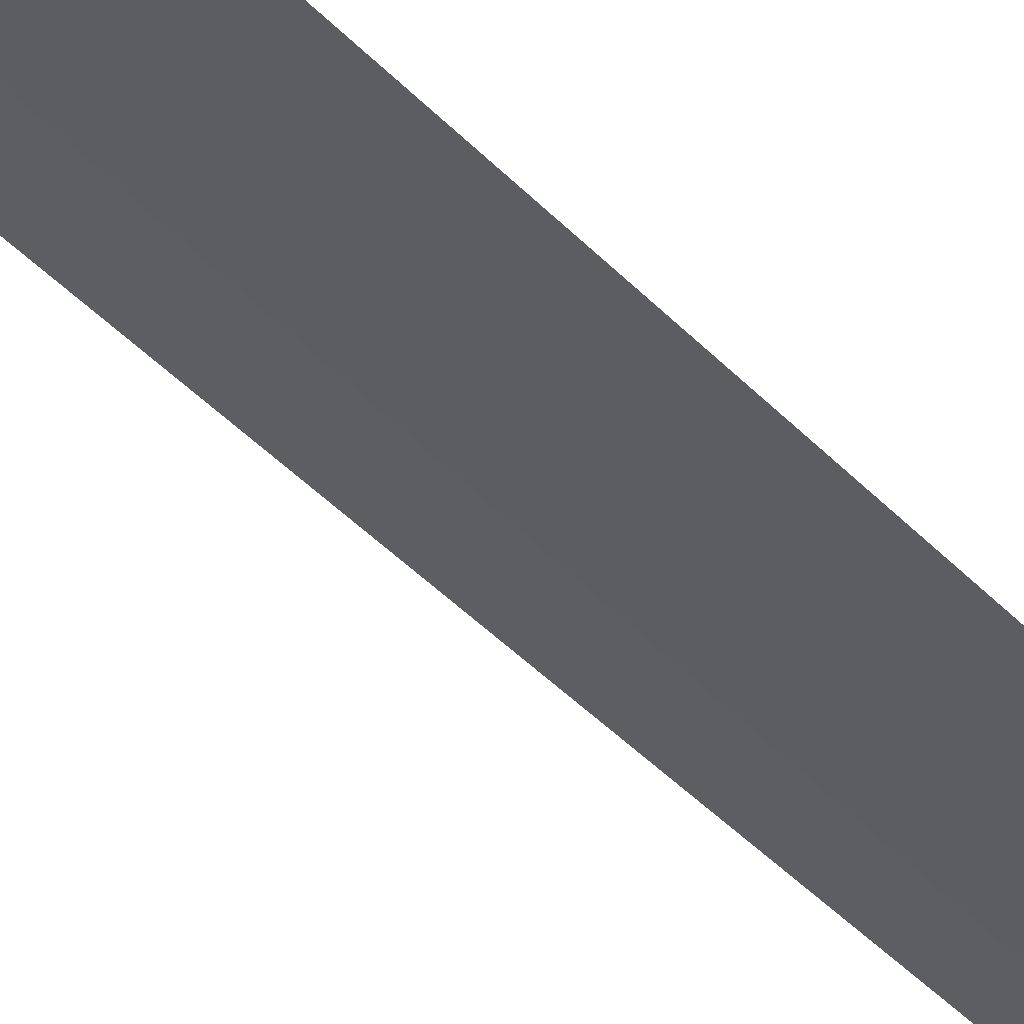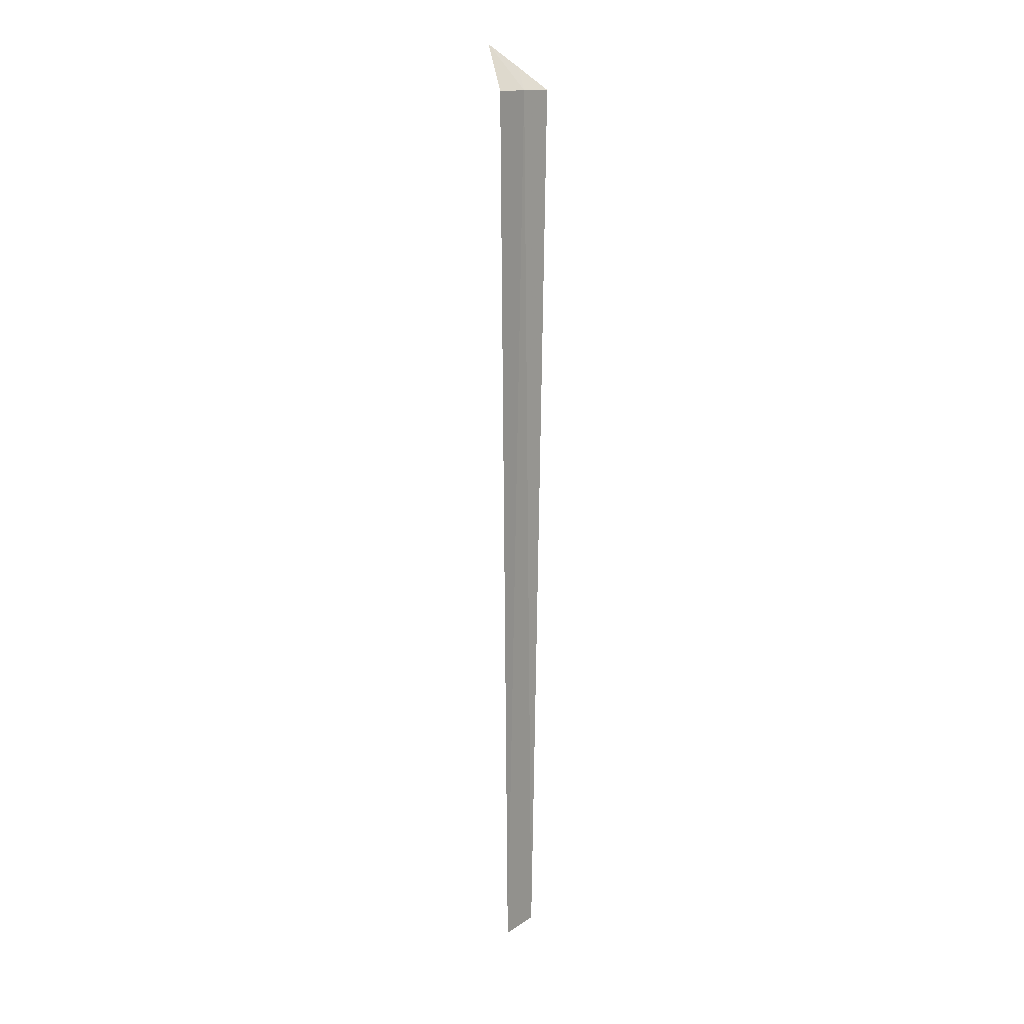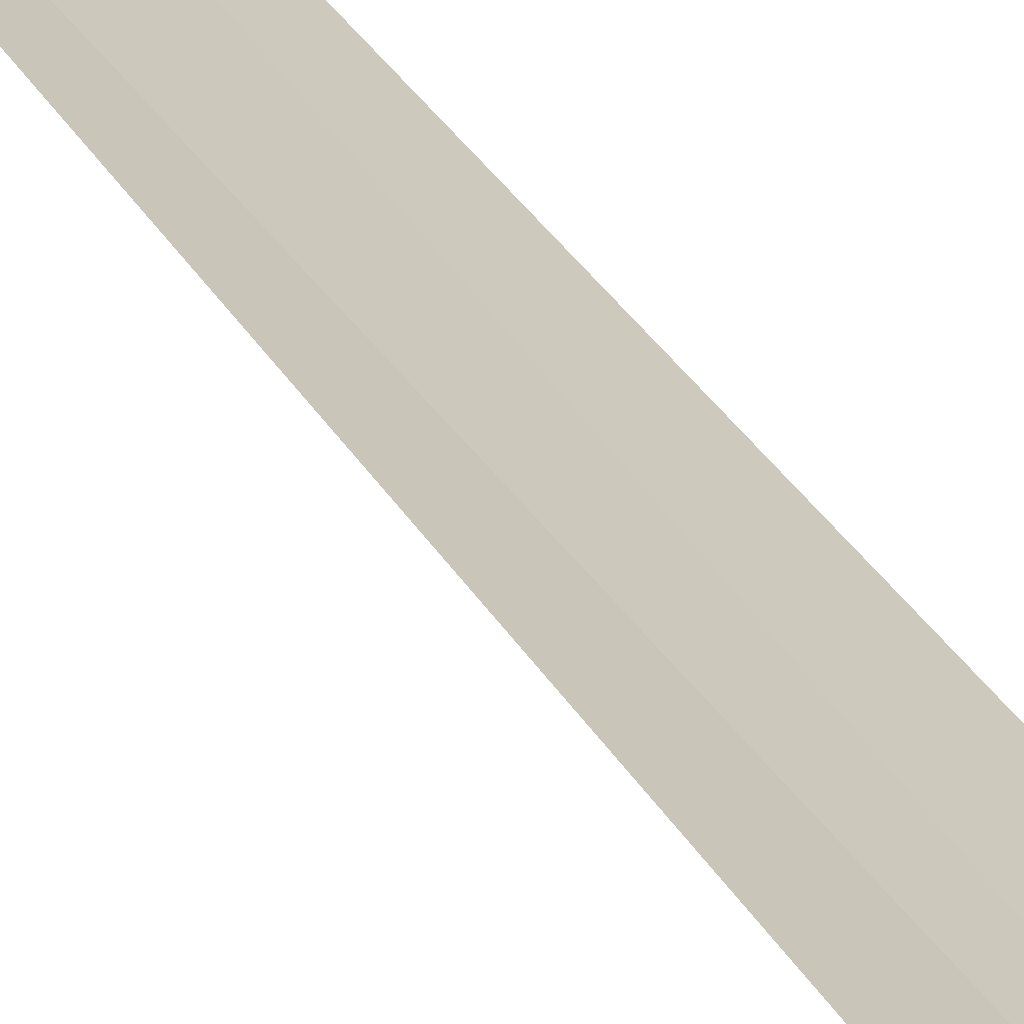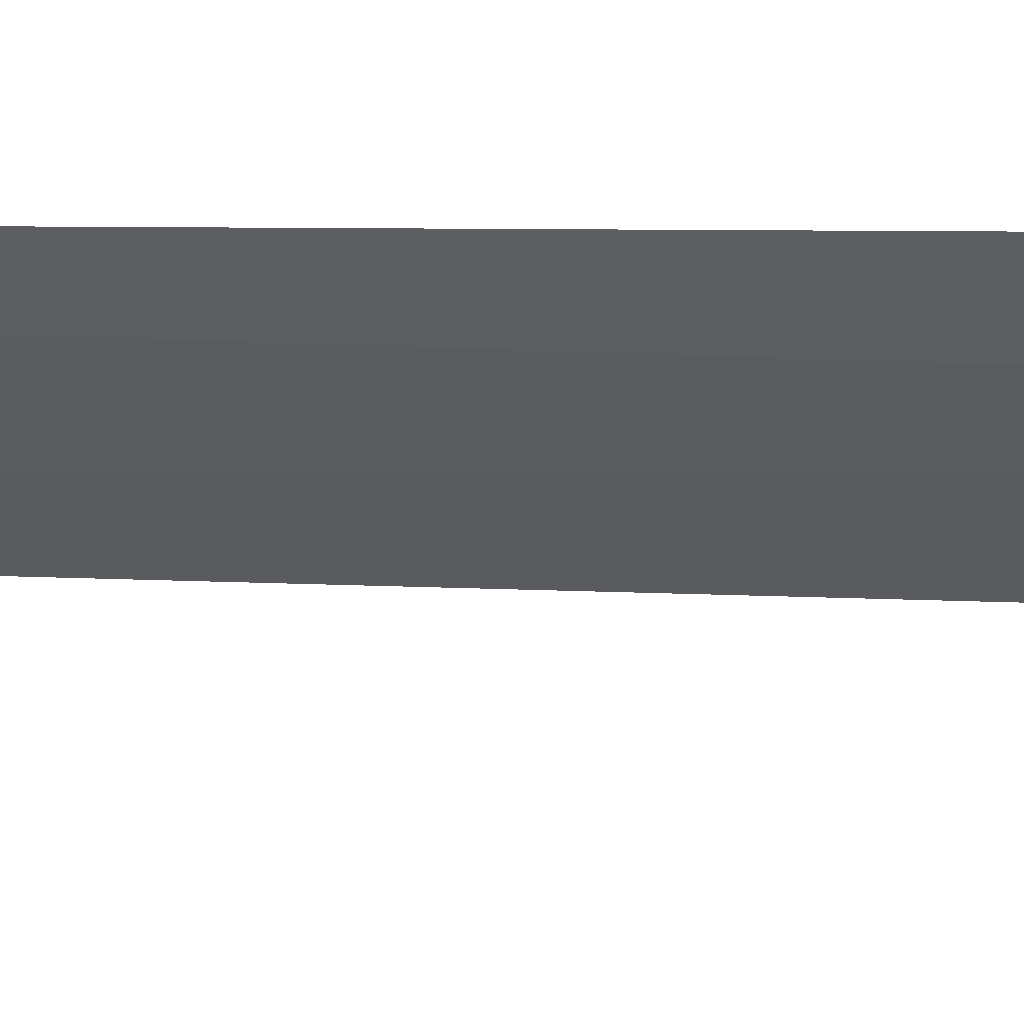
<metadata>
{"format":"obj","ext":"obj","renderer":"f3d","projection":"perspective","resolution":1024,"background":"white","views":[{"elev":-49.3,"azim":-137.9,"up":"+Z"},{"elev":14.7,"azim":-77.9,"up":"+Y"},{"elev":28.4,"azim":156.6,"up":"+Z"},{"elev":-11.6,"azim":84.6,"up":"+Z"}]}
</metadata>
<code>
v -9.446 21.96 11
v -10.32 21.96 10.64
v -9.029 22.96 10.09
v -8.846 22.46 10.73
v -8.697 21.95 11.38
v -10.05 1.463 10.74
v -9.125 1.463 11.15
f 1 4 3
f 1 5 4
f 1 2 6
f 1 6 7
f 1 7 5
f 1 3 2

</code>
